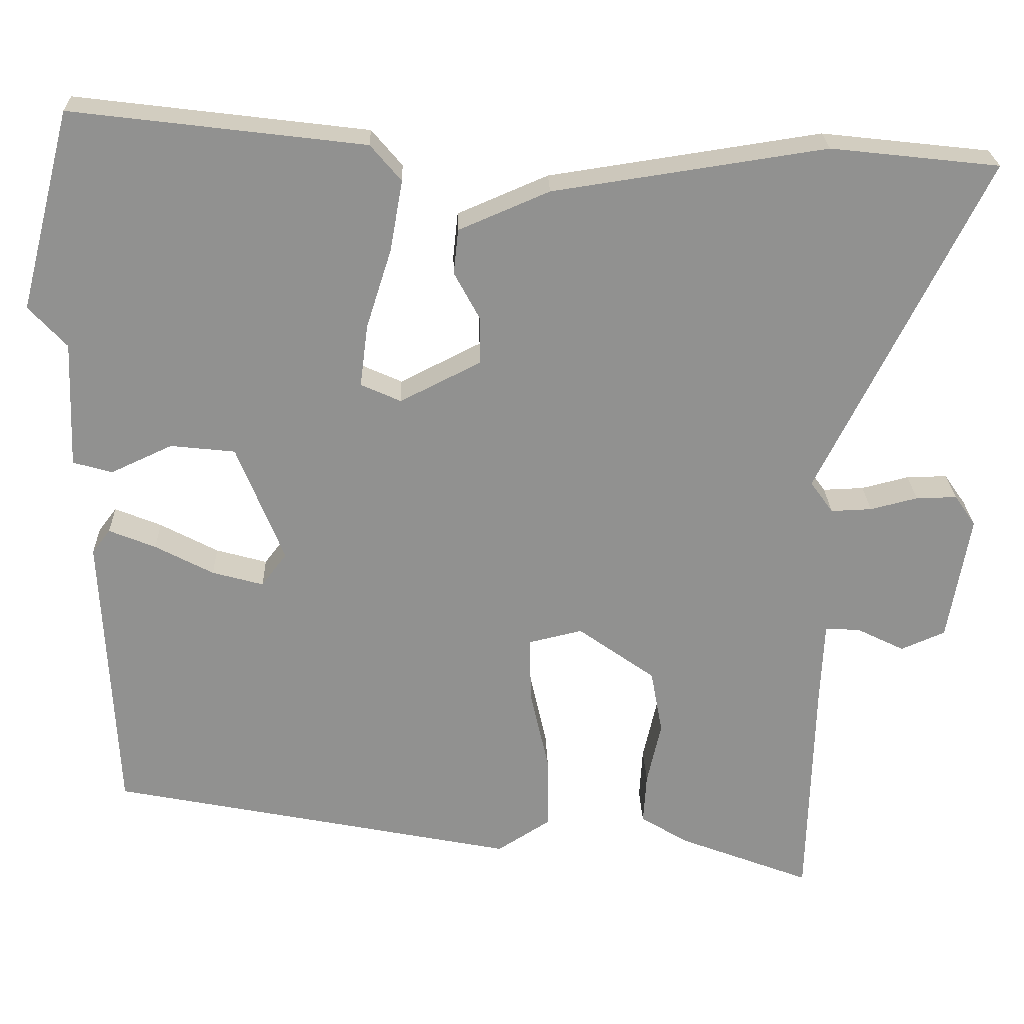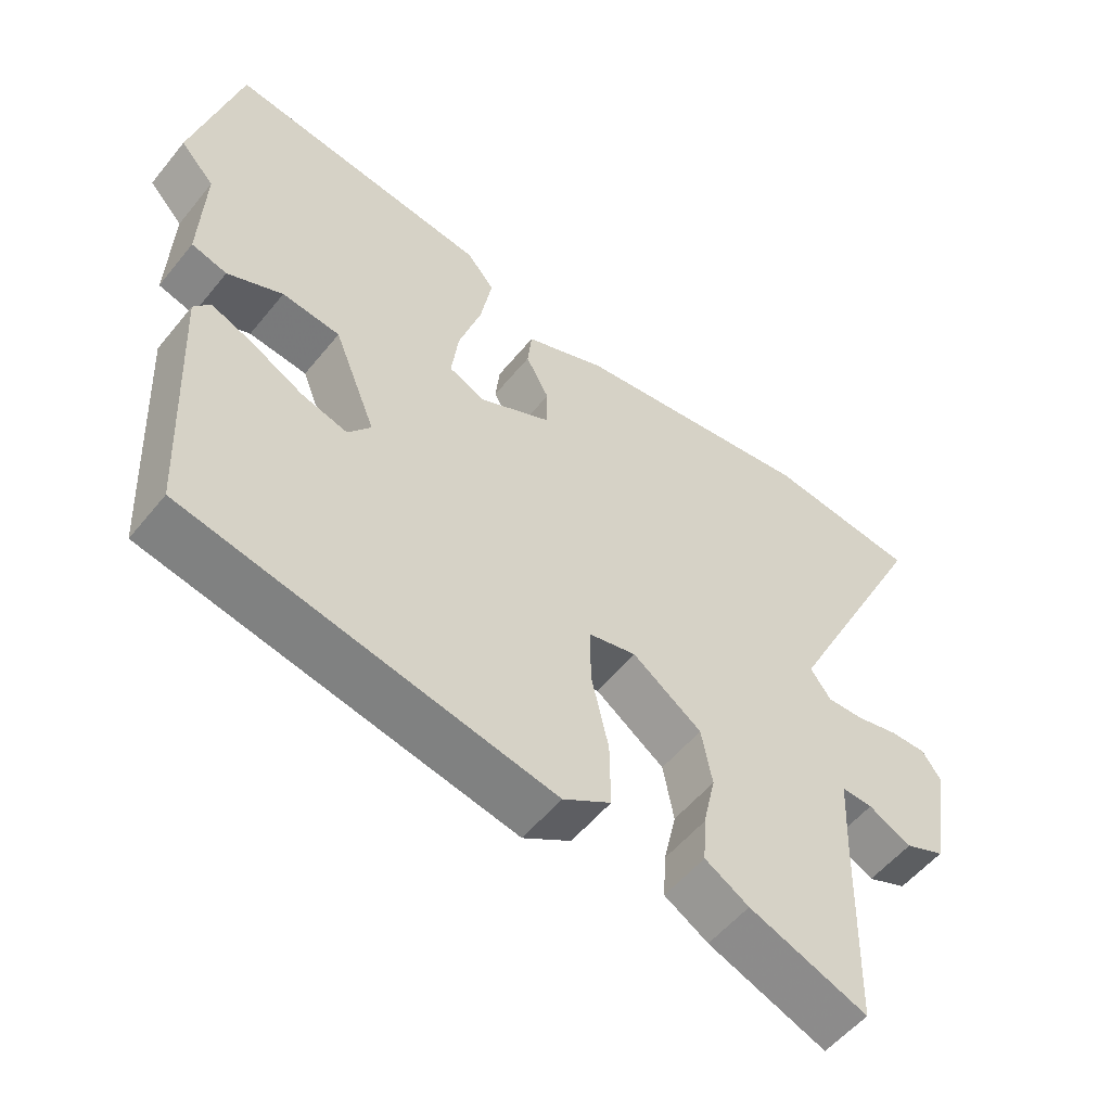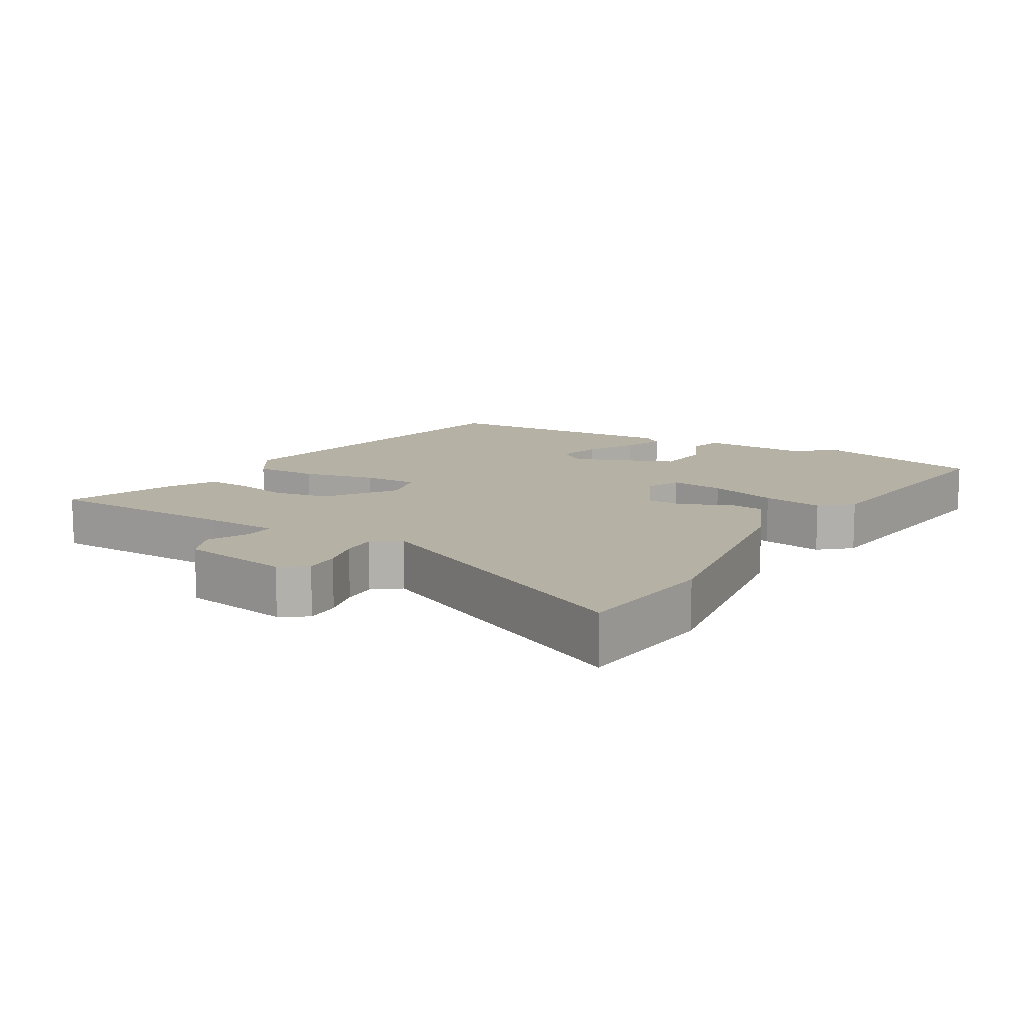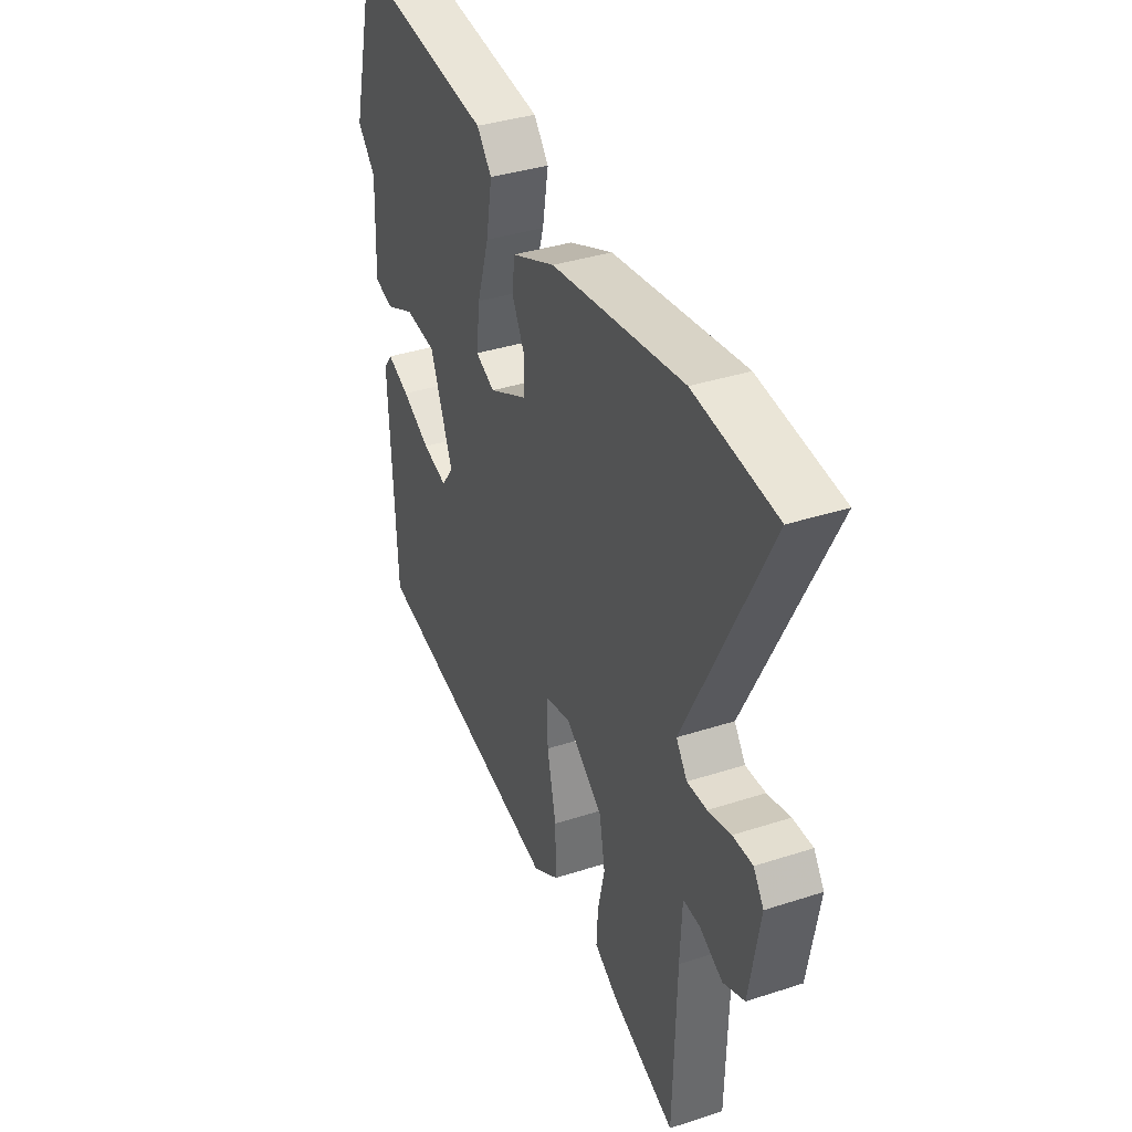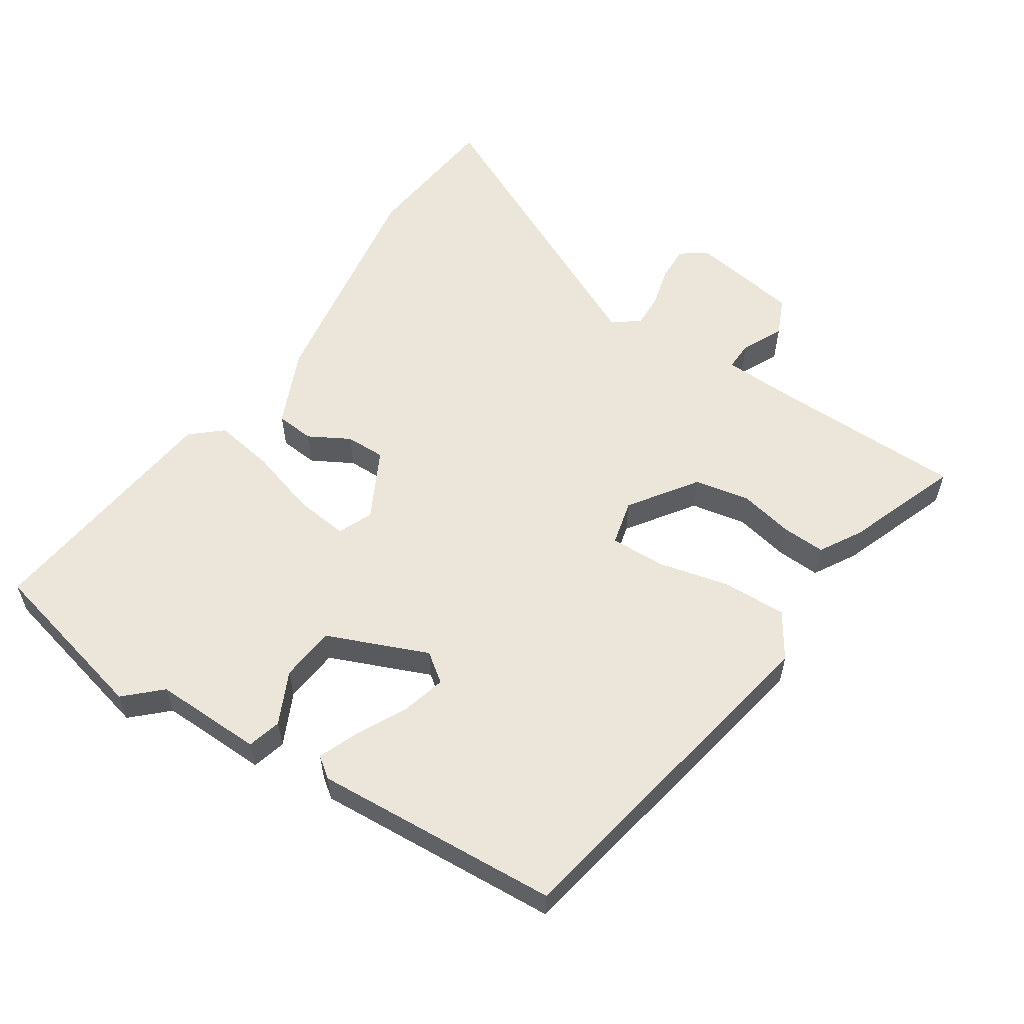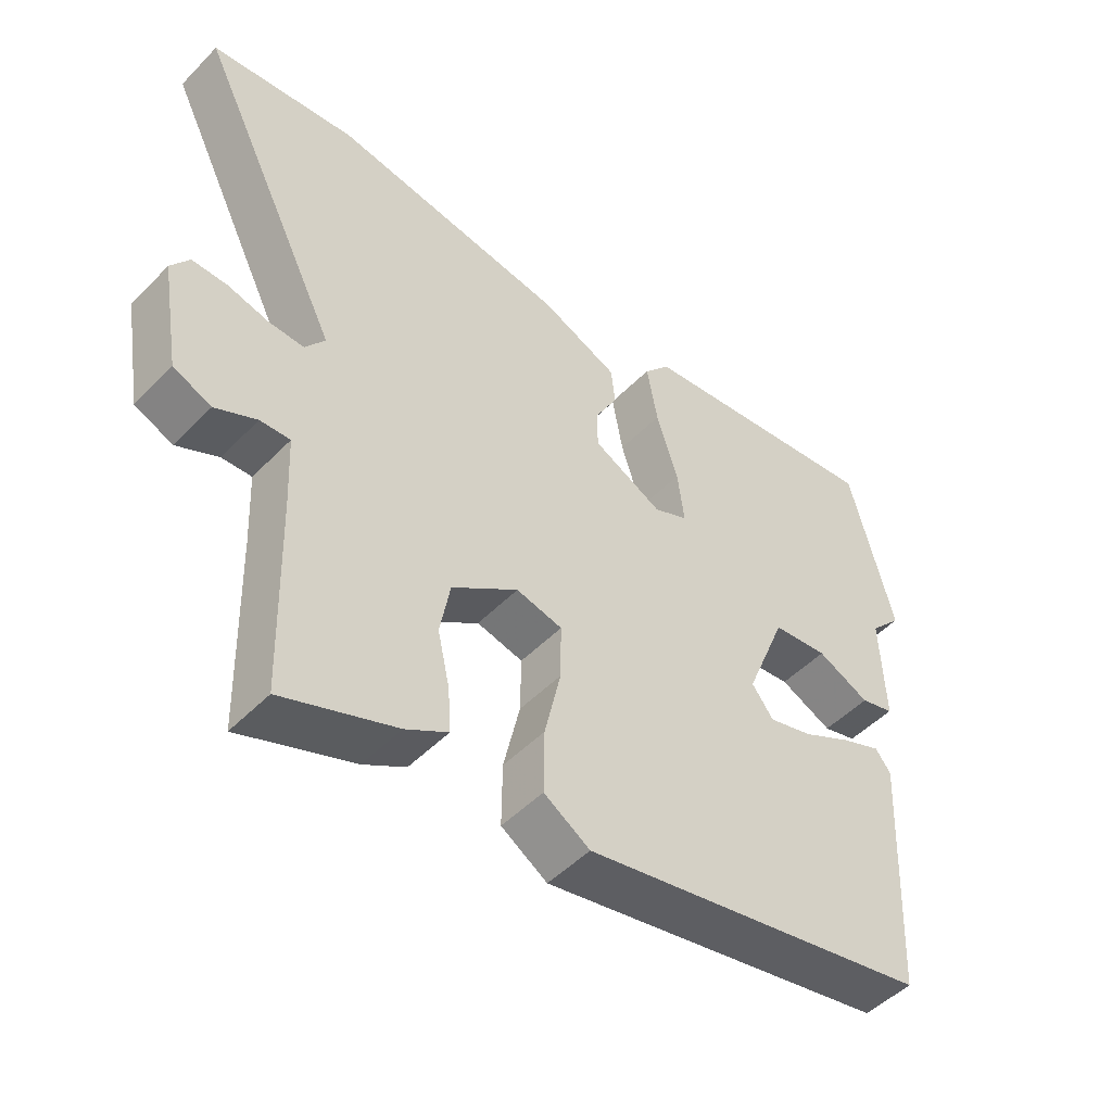
<metadata>
{"format":"obj","ext":"obj","renderer":"f3d","projection":"perspective","resolution":1024,"background":"white","views":[{"elev":24.2,"azim":178.3,"up":"+Z"},{"elev":-54.7,"azim":141.7,"up":"+Z"},{"elev":11.9,"azim":-59.6,"up":"+Y"},{"elev":37.0,"azim":-112.7,"up":"+Z"},{"elev":57.2,"azim":122.6,"up":"+Y"},{"elev":-49.3,"azim":-41.9,"up":"+Z"}]}
</metadata>
<code>
v 0.485 0.07 0.56
v 0.55 0.07 0.307
v 0.502 0.07 0.255
v 0.508 0.07 0.094
v 0.458 0.07 0.08
v 0.38 0.07 0.116
v 0.298 0.07 0.107
v 0.238 0.07 -0.043
v 0.27 0.07 -0.085
v 0.335 0.07 -0.067
v 0.409 0.07 -0.028
v 0.468 0.07 -0.004
v 0.491 0.07 -0.034
v 0.473 0.07 -0.4
v -0.045 0.07 -0.503
v -0.113 0.07 -0.46
v -0.112 0.07 -0.366
v -0.088 0.07 -0.259
v -0.087 0.07 -0.177
v -0.155 0.07 -0.161
v -0.253 0.07 -0.231
v -0.268 0.07 -0.313
v -0.25 0.07 -0.393
v -0.246 0.07 -0.458
v -0.308 0.07 -0.495
v -0.475 0.07 -0.559
v -0.483 0.07 -0.27
v -0.488 0.07 -0.163
v -0.532 0.07 -0.165
v -0.593 0.07 -0.195
v -0.649 0.07 -0.171
v -0.677 0.07 -0.009
v -0.65 0.07 0.03
v -0.598 0.07 0.029
v -0.538 0.07 0.014
v -0.486 0.07 0.012
v -0.457 0.07 0.052
v -0.671 0.07 0.481
v -0.457 0.07 0.505
v -0.11 0.07 0.453
v 0.005 0.07 0.404
v 0.011 0.07 0.347
v -0.022 0.07 0.286
v -0.022 0.07 0.227
v 0.081 0.07 0.175
v 0.132 0.07 0.198
v 0.122 0.07 0.277
v 0.09 0.07 0.378
v 0.074 0.07 0.468
v 0.113 0.07 0.514
v 0.485 0 0.56
v 0.55 0 0.307
v 0.502 0 0.255
v 0.508 0 0.094
v 0.458 0 0.08
v 0.38 0 0.116
v 0.298 0 0.107
v 0.238 0 -0.043
v 0.27 0 -0.085
v 0.335 0 -0.067
v 0.409 0 -0.028
v 0.468 0 -0.004
v 0.491 0 -0.034
v 0.473 0 -0.4
v -0.045 0 -0.503
v -0.113 0 -0.46
v -0.112 0 -0.366
v -0.088 0 -0.259
v -0.087 0 -0.177
v -0.155 0 -0.161
v -0.253 0 -0.231
v -0.268 0 -0.313
v -0.25 0 -0.393
v -0.246 0 -0.458
v -0.308 0 -0.495
v -0.475 0 -0.559
v -0.483 0 -0.27
v -0.488 0 -0.163
v -0.532 0 -0.165
v -0.593 0 -0.195
v -0.649 0 -0.171
v -0.677 0 -0.009
v -0.65 0 0.03
v -0.598 0 0.029
v -0.538 0 0.014
v -0.486 0 0.012
v -0.457 0 0.052
v -0.671 0 0.481
v -0.457 0 0.505
v -0.11 0 0.453
v 0.005 0 0.404
v 0.011 0 0.347
v -0.022 0 0.286
v -0.022 0 0.227
v 0.081 0 0.175
v 0.132 0 0.198
v 0.122 0 0.277
v 0.09 0 0.378
v 0.074 0 0.468
v 0.113 0 0.514
f 47 48 49 50
f 46 47 50 1
f 40 41 42 43
f 40 43 44
f 37 38 39 40
f 36 37 40 44
f 32 33 34 35
f 32 35 36
f 29 30 31 32
f 28 29 32 36
f 27 28 36 44
f 22 23 24 25
f 21 22 25 26
f 15 16 17 18
f 15 18 19
f 14 15 19
f 13 14 19
f 10 11 12 13
f 9 10 13
f 9 13 19
f 8 9 19 20
f 3 4 5 6
f 3 6 7
f 46 1 2 3
f 45 46 3 7
f 21 26 27 44
f 20 21 44 45
f 7 8 20 45
f 100 99 98 97
f 51 100 97 96
f 93 92 91 90
f 94 93 90
f 90 89 88 87
f 94 90 87 86
f 85 84 83 82
f 86 85 82
f 82 81 80 79
f 86 82 79 78
f 94 86 78 77
f 75 74 73 72
f 76 75 72 71
f 68 67 66 65
f 69 68 65
f 69 65 64
f 69 64 63
f 63 62 61 60
f 63 60 59
f 69 63 59
f 70 69 59 58
f 56 55 54 53
f 57 56 53
f 53 52 51 96
f 57 53 96 95
f 94 77 76 71
f 95 94 71 70
f 95 70 58 57
f 1 51 52 2
f 2 52 53 3
f 3 53 54 4
f 4 54 55 5
f 5 55 56 6
f 6 56 57 7
f 7 57 58 8
f 8 58 59 9
f 9 59 60 10
f 10 60 61 11
f 11 61 62 12
f 12 62 63 13
f 13 63 64 14
f 14 64 65 15
f 15 65 66 16
f 16 66 67 17
f 17 67 68 18
f 18 68 69 19
f 19 69 70 20
f 20 70 71 21
f 21 71 72 22
f 22 72 73 23
f 23 73 74 24
f 24 74 75 25
f 25 75 76 26
f 26 76 77 27
f 27 77 78 28
f 28 78 79 29
f 29 79 80 30
f 30 80 81 31
f 31 81 82 32
f 32 82 83 33
f 33 83 84 34
f 34 84 85 35
f 35 85 86 36
f 36 86 87 37
f 37 87 88 38
f 38 88 89 39
f 39 89 90 40
f 40 90 91 41
f 41 91 92 42
f 42 92 93 43
f 43 93 94 44
f 44 94 95 45
f 45 95 96 46
f 46 96 97 47
f 47 97 98 48
f 48 98 99 49
f 49 99 100 50
f 50 100 51 1

</code>
